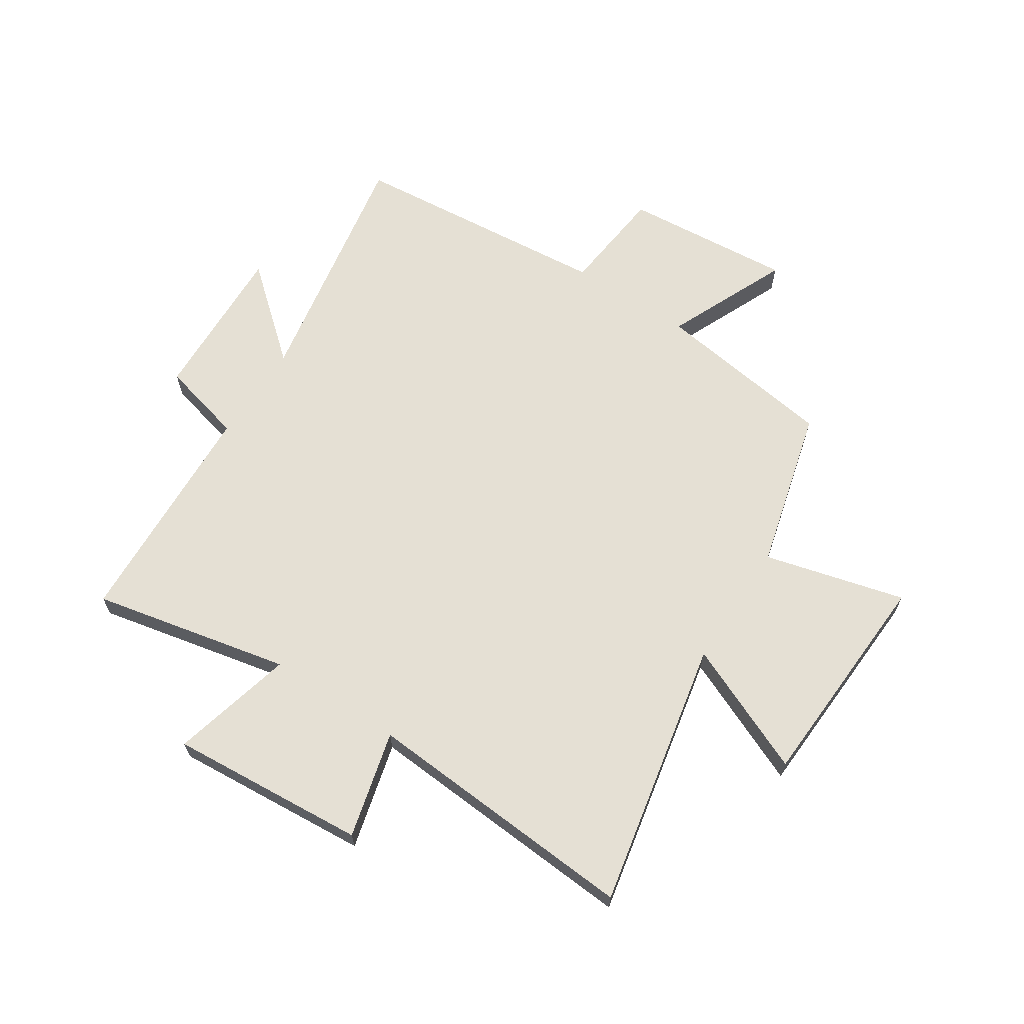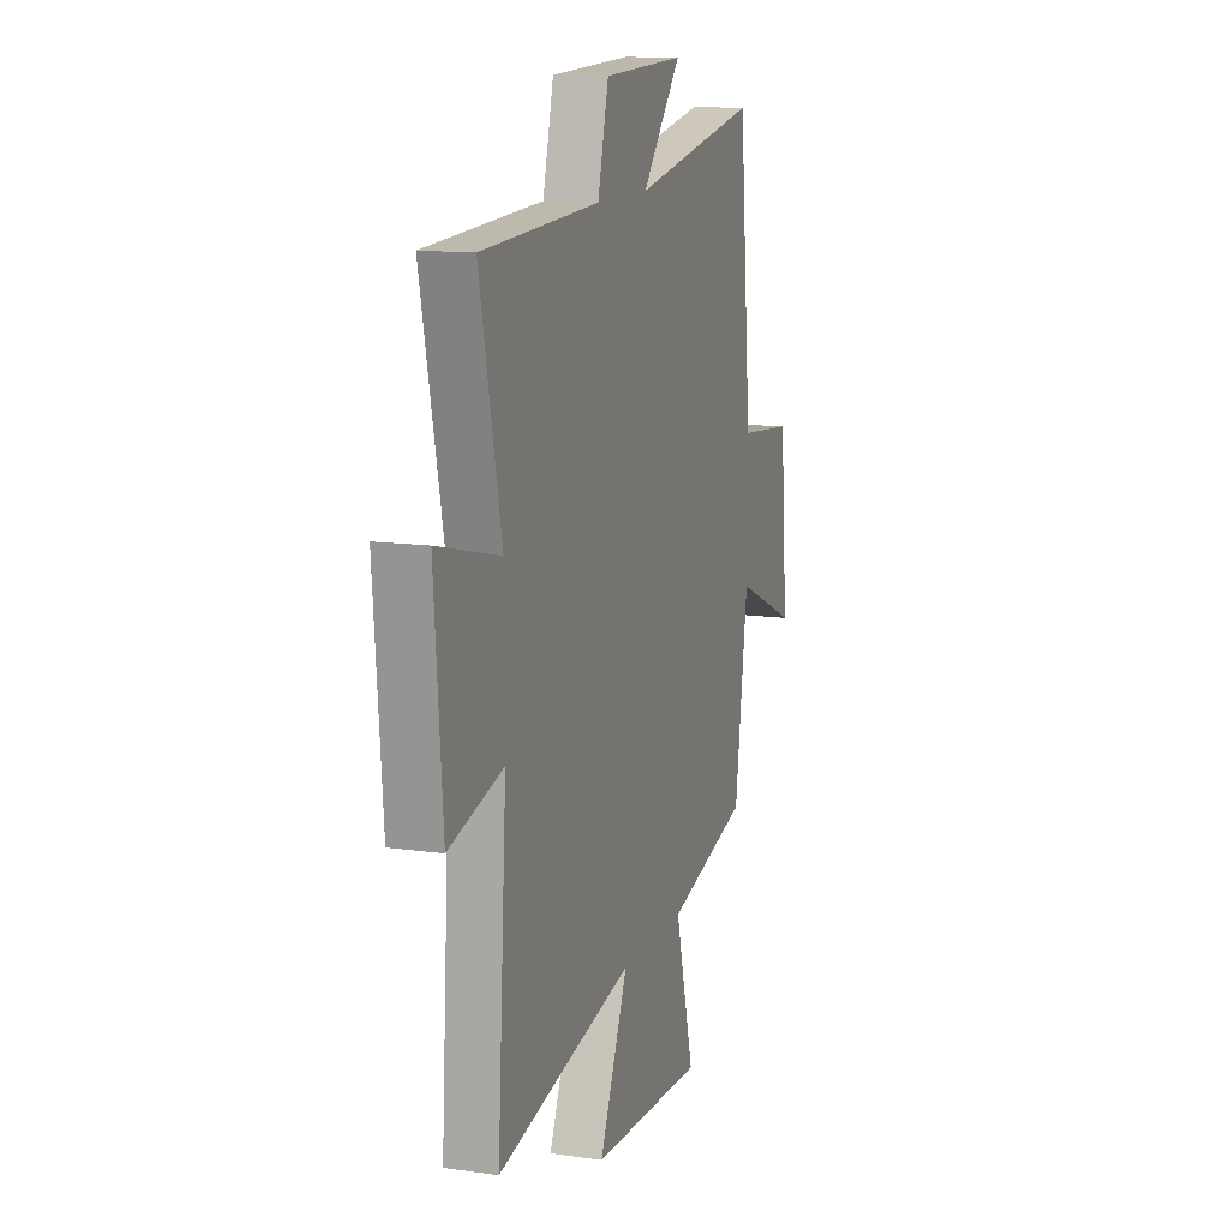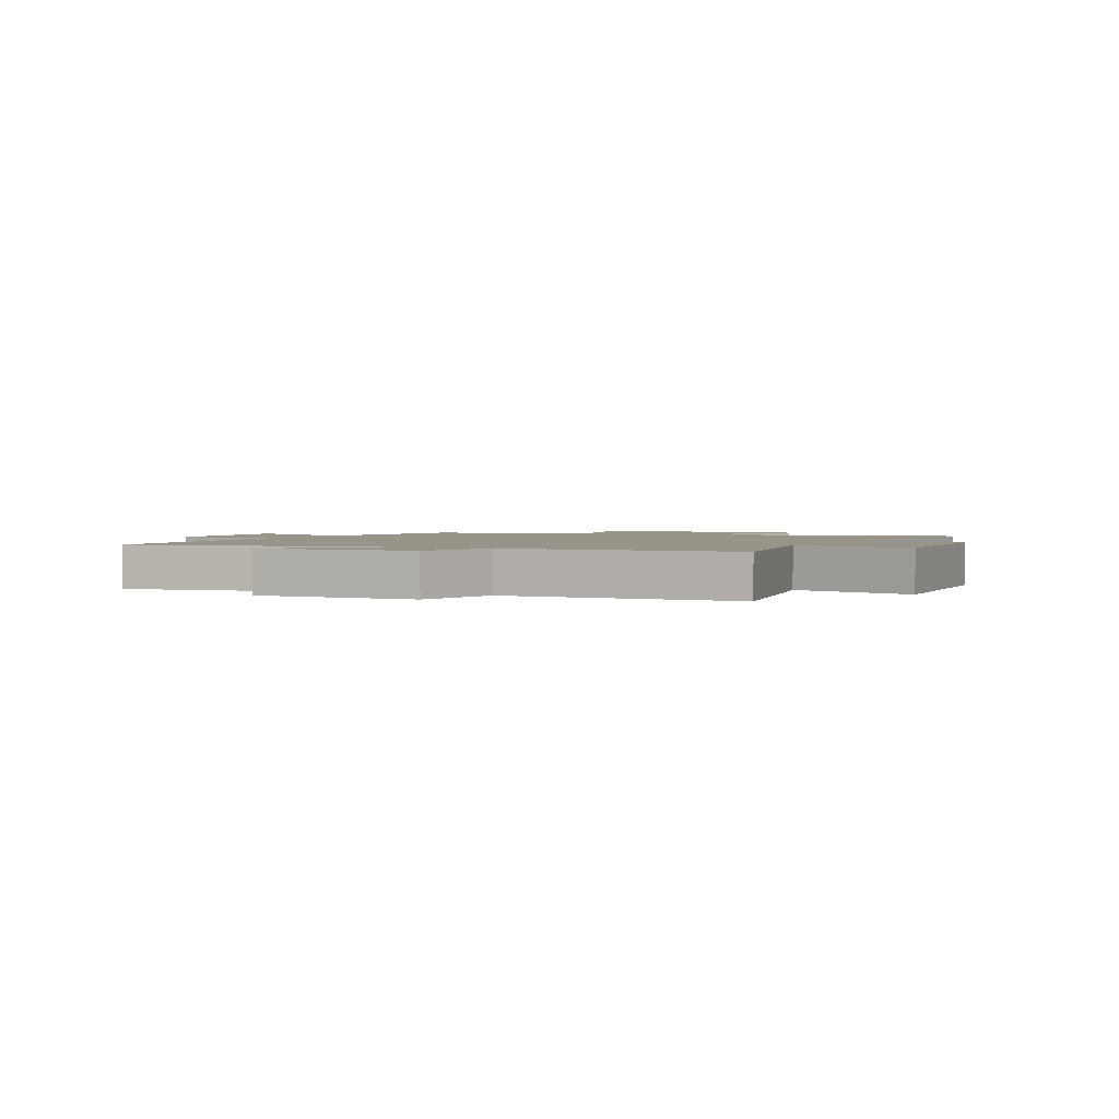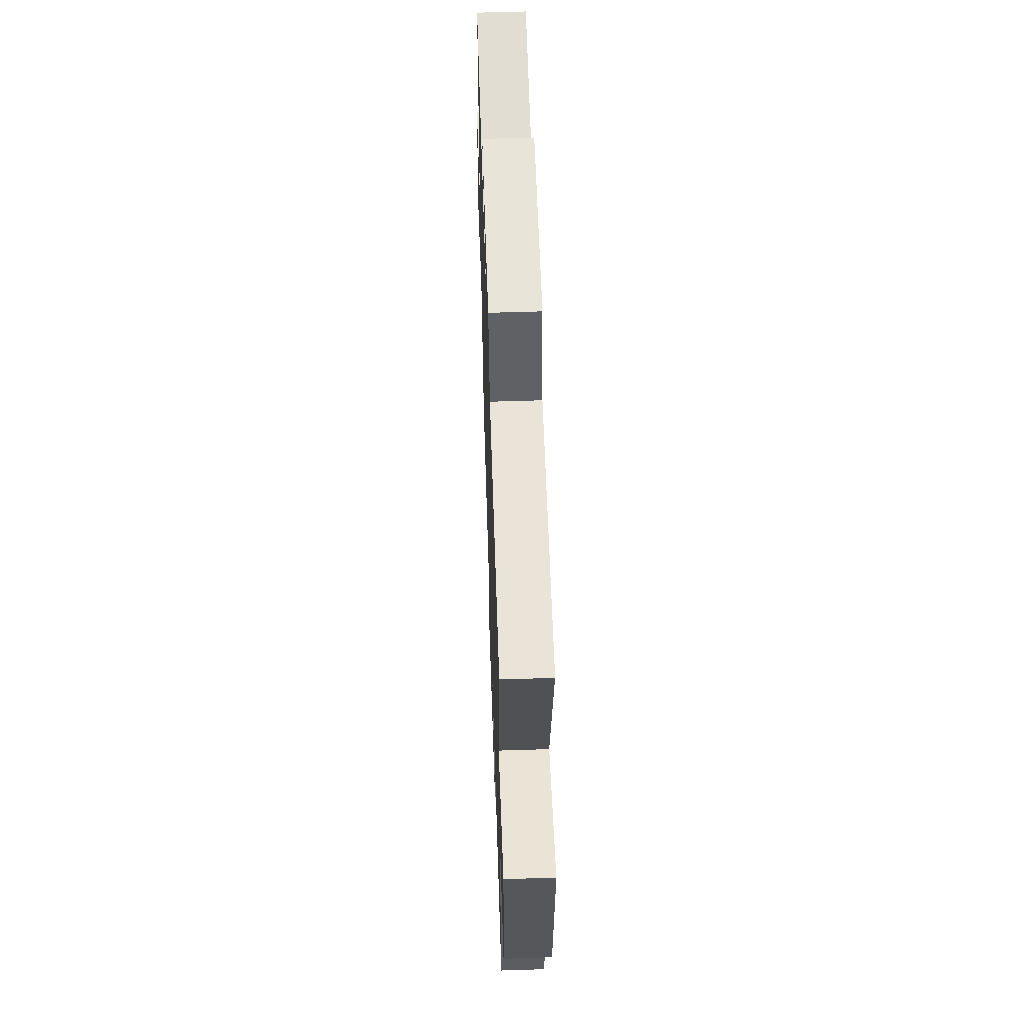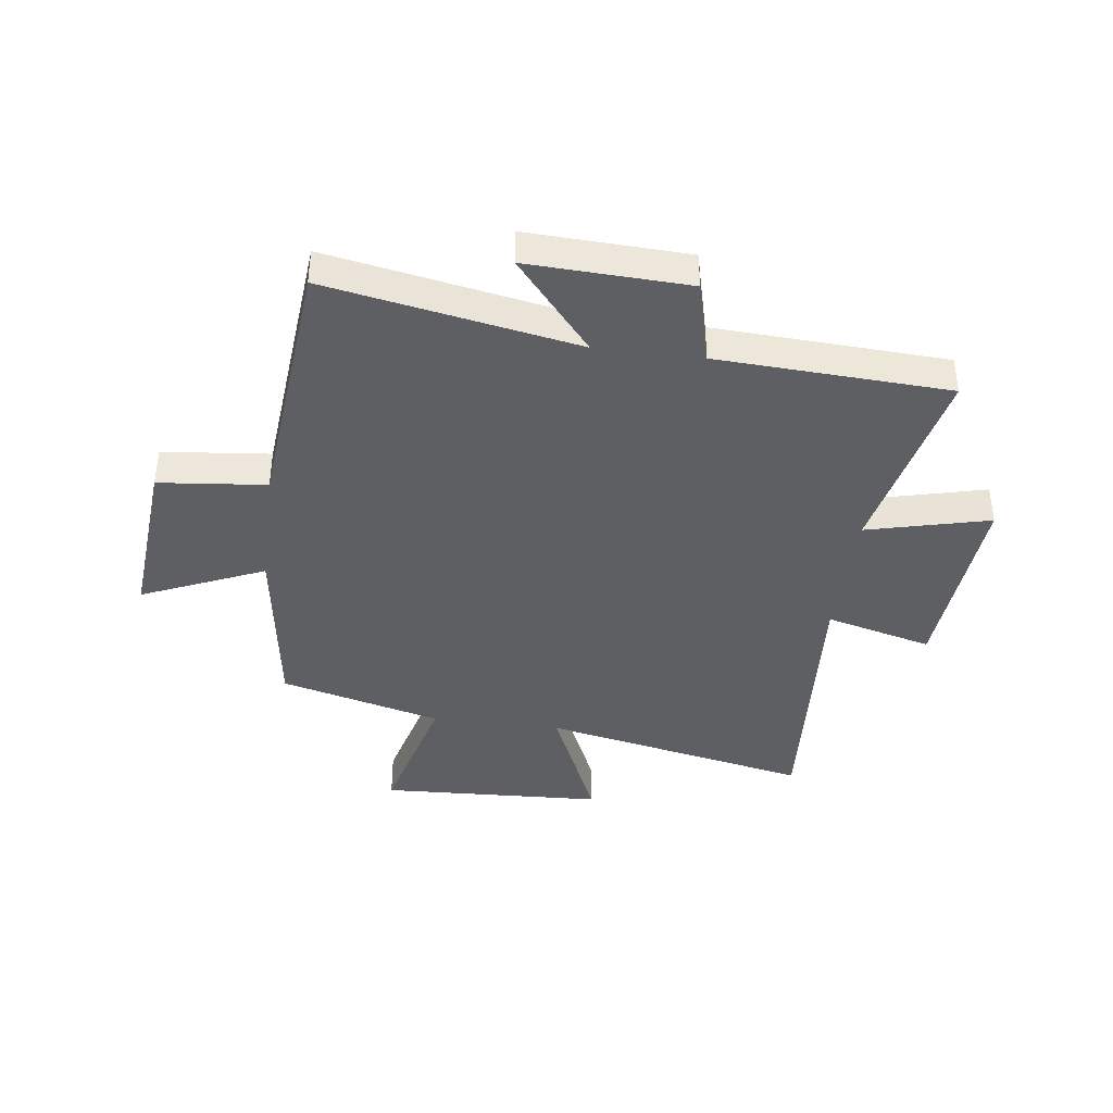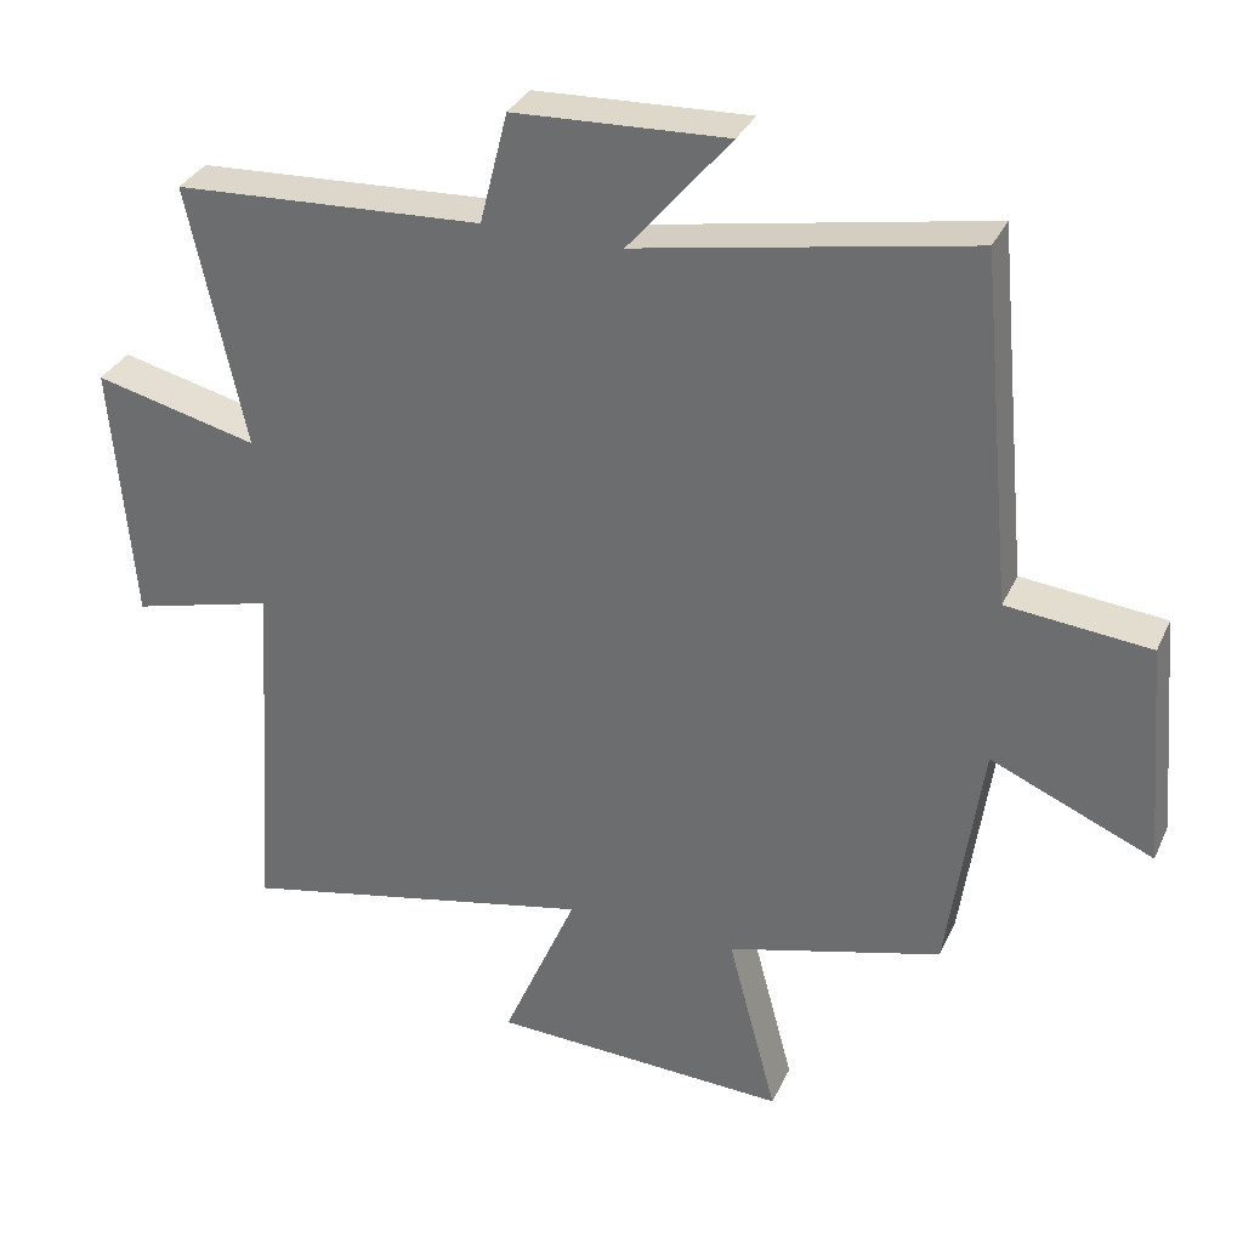
<metadata>
{"format":"obj","ext":"obj","renderer":"f3d","projection":"perspective","resolution":1024,"background":"white","views":[{"elev":65.3,"azim":123.4,"up":"+Y"},{"elev":12.6,"azim":108.4,"up":"+Z"},{"elev":1.9,"azim":27.1,"up":"+Y"},{"elev":57.9,"azim":88.1,"up":"+Z"},{"elev":-40.3,"azim":-7.3,"up":"+Y"},{"elev":32.6,"azim":-158.3,"up":"+Z"}]}
</metadata>
<code>
v -0.456 0.07 0.581
v -0.017 0.07 0.5
v -0.152 0.07 0.66
v 0.13 0.07 0.648
v 0.167 0.07 0.5
v 0.575 0.07 0.479
v 0.5 0.07 0.132
v 0.716 0.07 0.185
v 0.688 0.07 -0.161
v 0.5 0.07 -0.112
v 0.532 0.07 -0.598
v 0.059 0.07 -0.5
v 0.158 0.07 -0.729
v -0.236 0.07 -0.747
v -0.171 0.07 -0.5
v -0.455 0.07 -0.425
v -0.5 0.07 -0.105
v -0.715 0.07 -0.198
v -0.689 0.07 0.1
v -0.5 0.07 0.119
v -0.456 0 0.581
v -0.017 0 0.5
v -0.152 0 0.66
v 0.13 0 0.648
v 0.167 0 0.5
v 0.575 0 0.479
v 0.5 0 0.132
v 0.716 0 0.185
v 0.688 0 -0.161
v 0.5 0 -0.112
v 0.532 0 -0.598
v 0.059 0 -0.5
v 0.158 0 -0.729
v -0.236 0 -0.747
v -0.171 0 -0.5
v -0.455 0 -0.425
v -0.5 0 -0.105
v -0.715 0 -0.198
v -0.689 0 0.1
v -0.5 0 0.119
f 17 18 19 20
f 20 1 2
f 17 20 2
f 16 17 2
f 15 16 2
f 12 13 14 15
f 12 15 2
f 10 11 12 2
f 7 8 9 10
f 7 10 2 3
f 5 6 7
f 5 7 3
f 3 4 5
f 40 39 38 37
f 22 21 40
f 22 40 37
f 22 37 36
f 22 36 35
f 35 34 33 32
f 22 35 32
f 22 32 31 30
f 30 29 28 27
f 23 22 30 27
f 27 26 25
f 23 27 25
f 25 24 23
f 1 21 22 2
f 2 22 23 3
f 3 23 24 4
f 4 24 25 5
f 5 25 26 6
f 6 26 27 7
f 7 27 28 8
f 8 28 29 9
f 9 29 30 10
f 10 30 31 11
f 11 31 32 12
f 12 32 33 13
f 13 33 34 14
f 14 34 35 15
f 15 35 36 16
f 16 36 37 17
f 17 37 38 18
f 18 38 39 19
f 19 39 40 20
f 20 40 21 1

</code>
